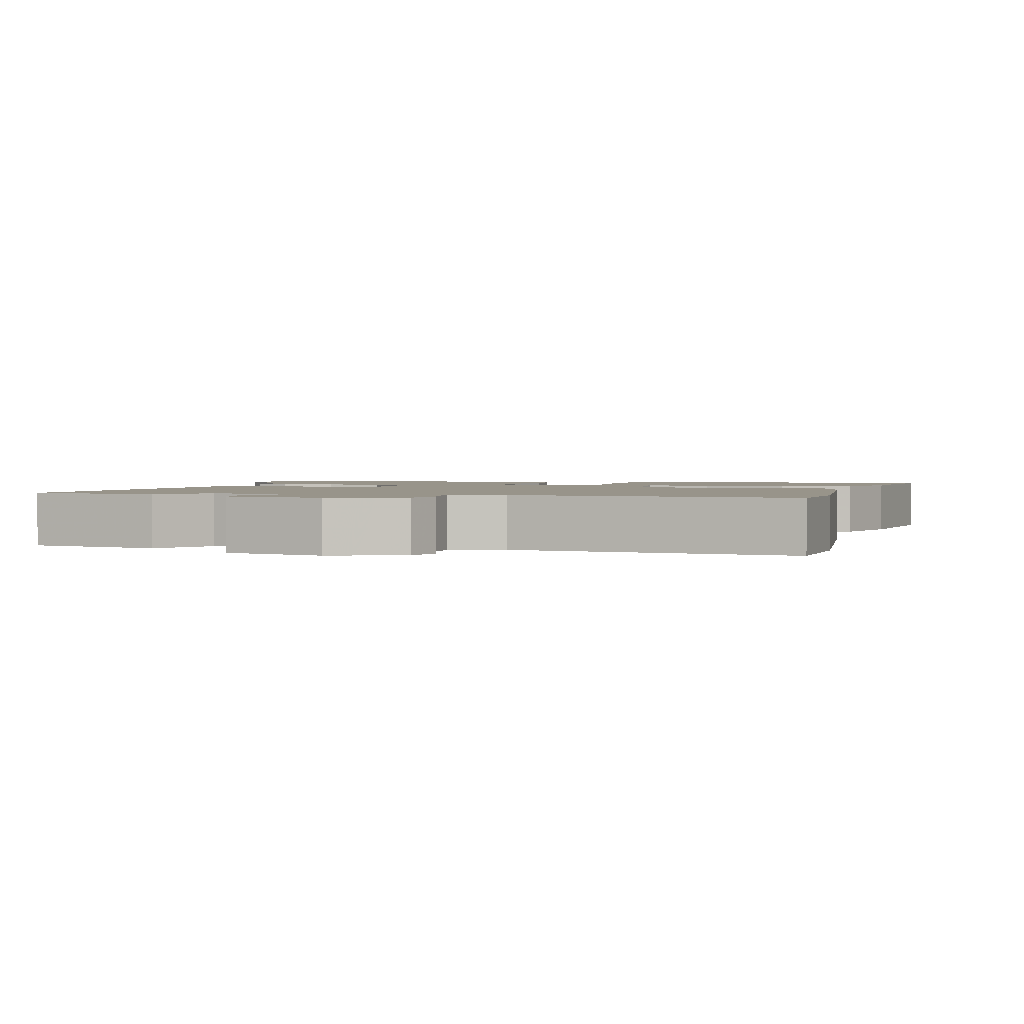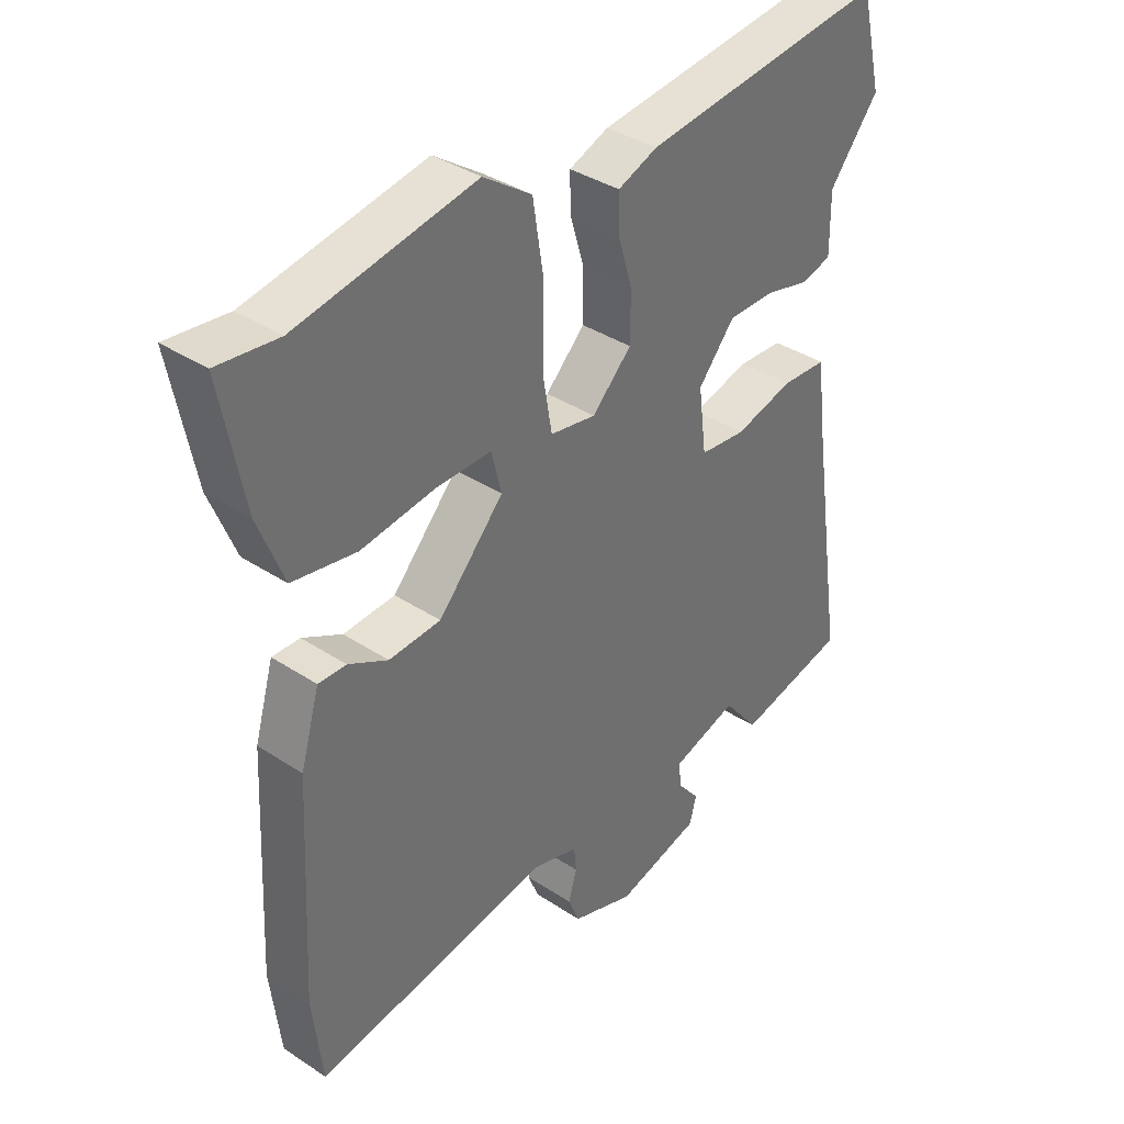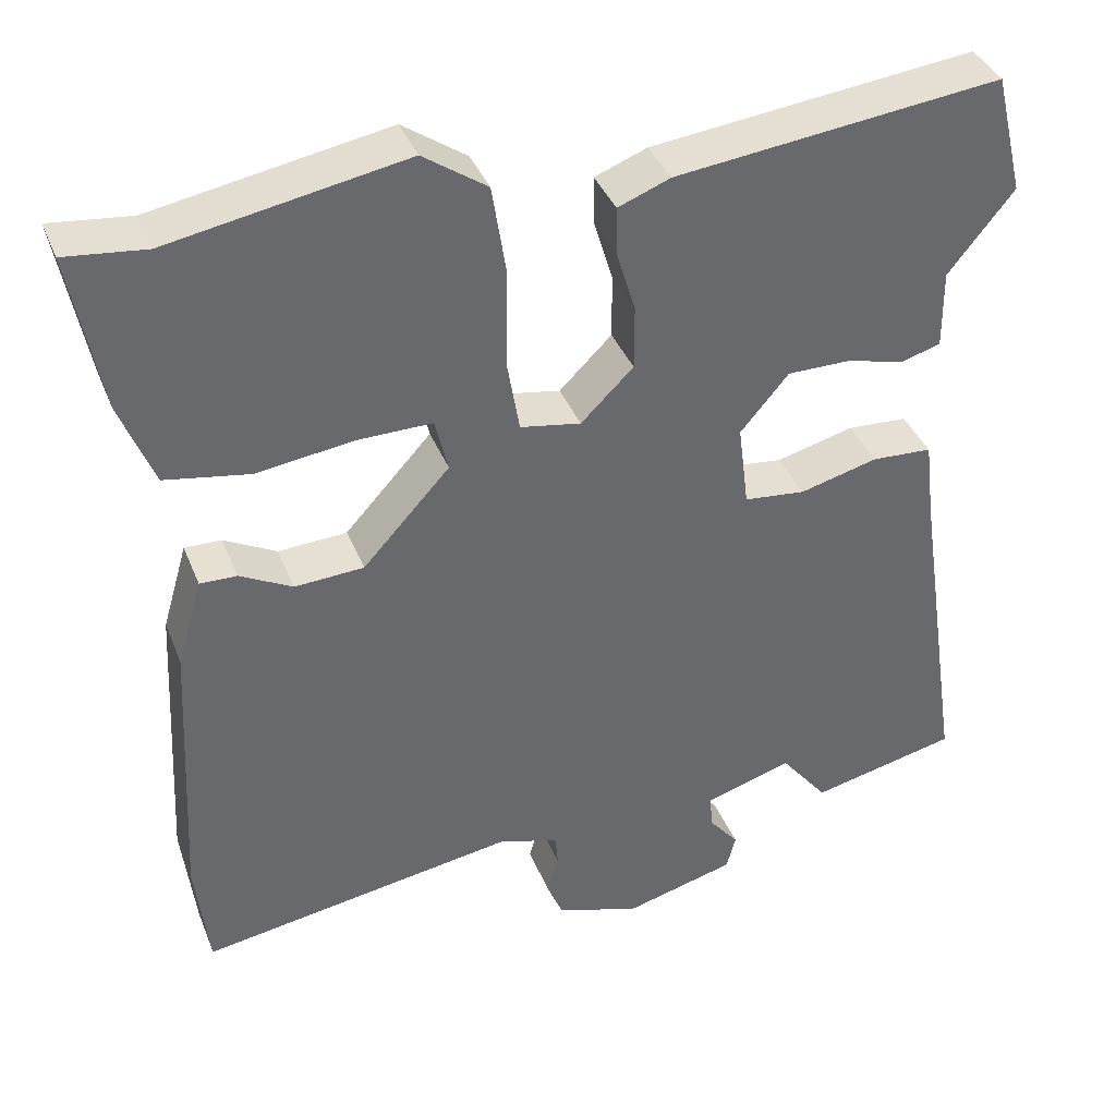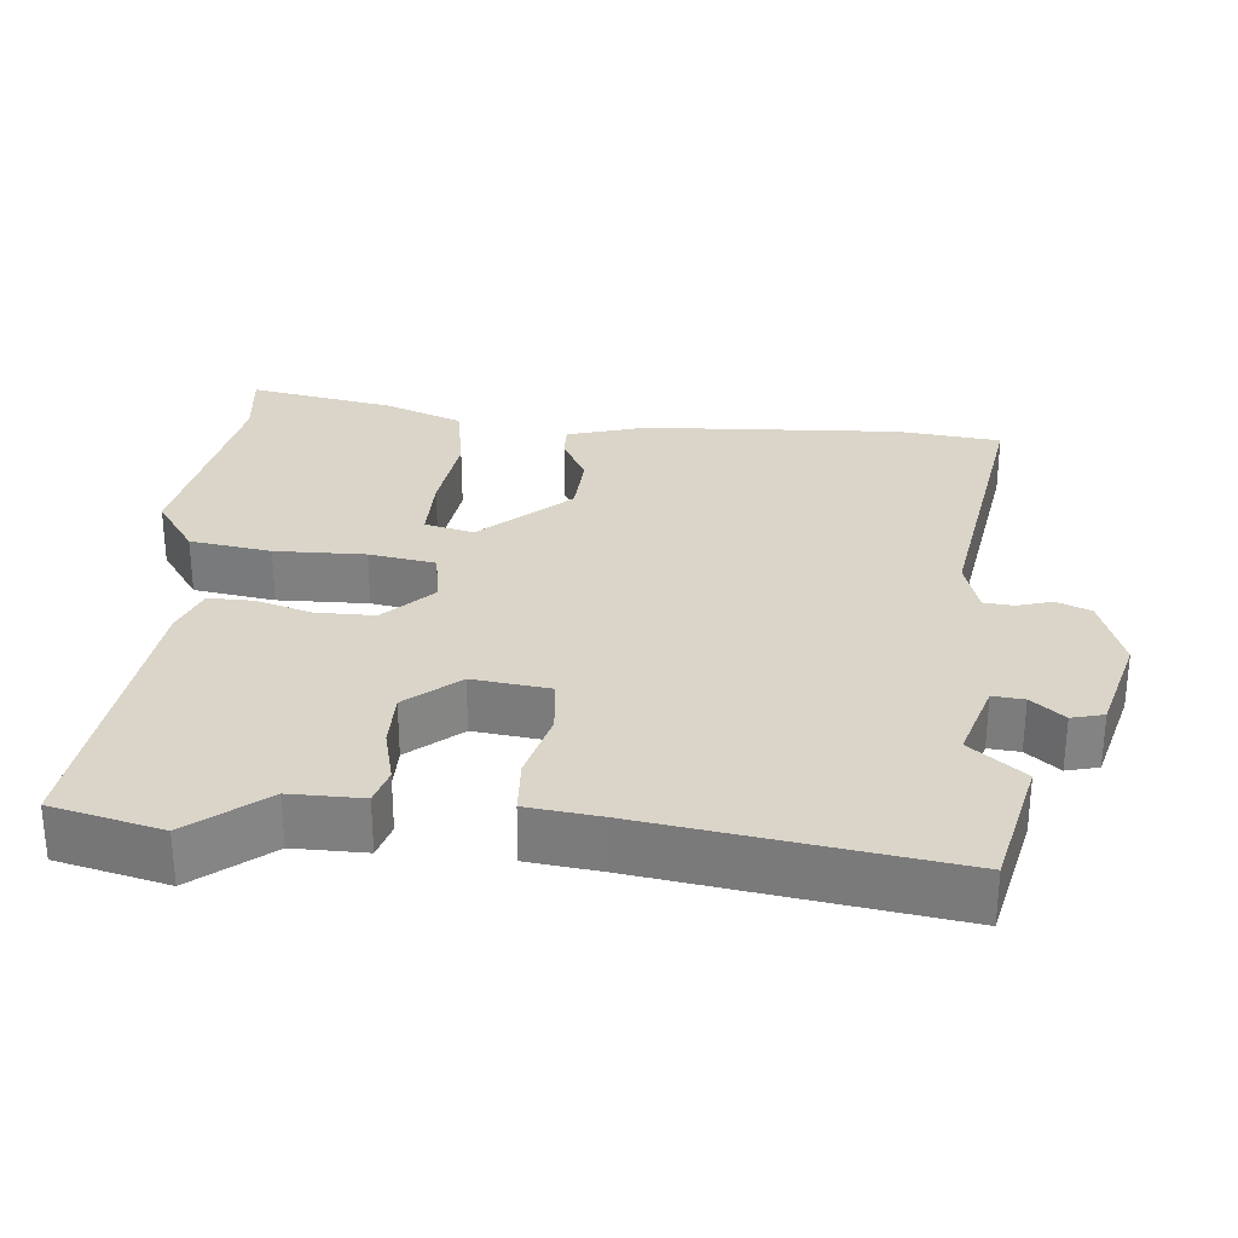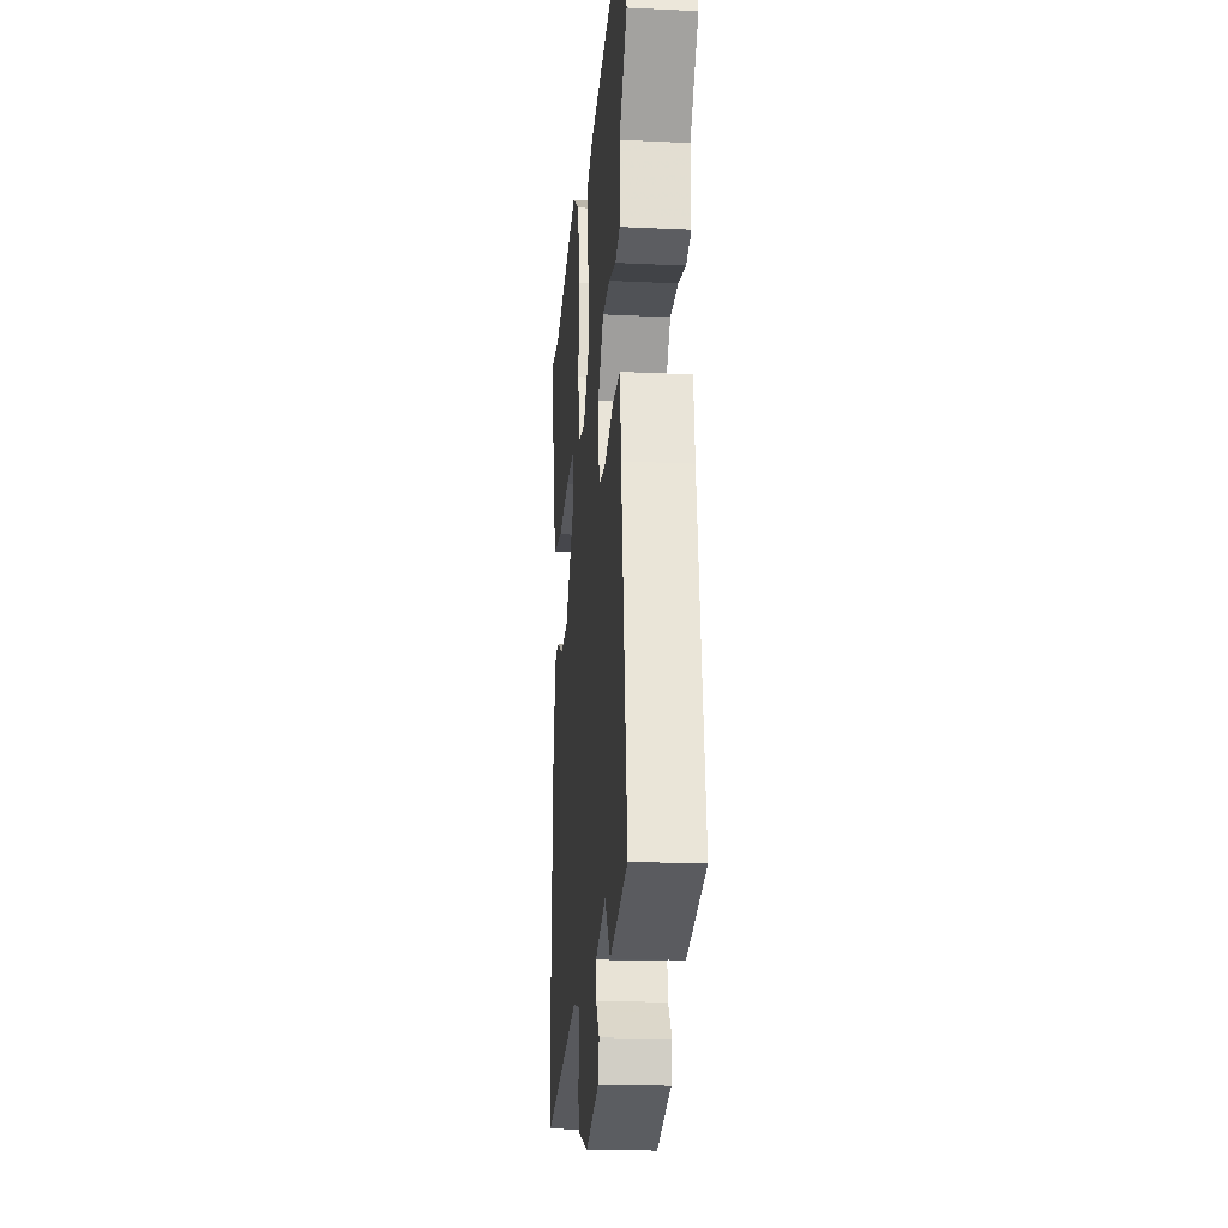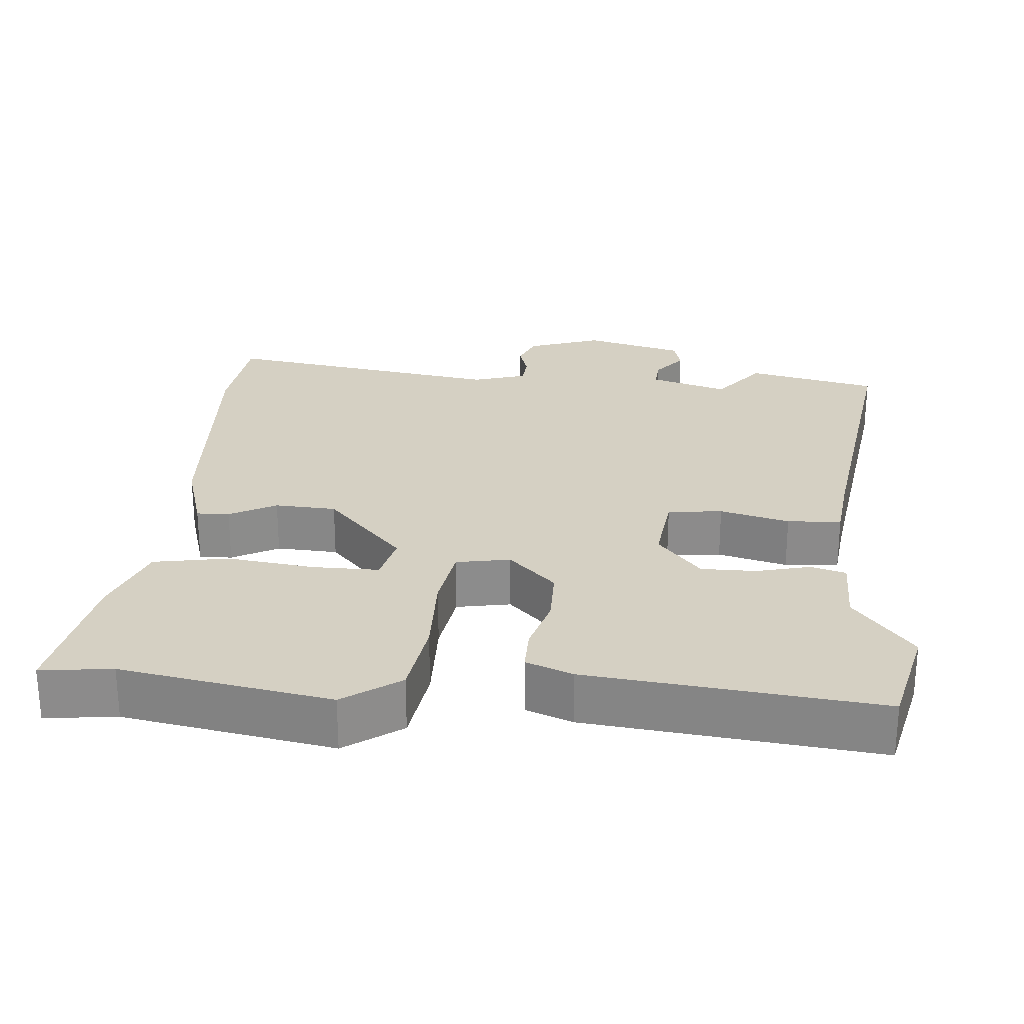
<metadata>
{"format":"obj","ext":"obj","renderer":"f3d","projection":"perspective","resolution":1024,"background":"white","views":[{"elev":1.8,"azim":-166.8,"up":"+Y"},{"elev":37.2,"azim":-49.7,"up":"+Z"},{"elev":38.4,"azim":-20.3,"up":"+Z"},{"elev":29.3,"azim":95.1,"up":"+Y"},{"elev":-20.8,"azim":85.1,"up":"+Z"},{"elev":26.2,"azim":4.5,"up":"+Y"}]}
</metadata>
<code>
v 0.497 0.07 0.511
v 0.533 0.07 0.363
v 0.453 0.07 0.263
v 0.454 0.07 0.166
v 0.406 0.07 0.152
v 0.333 0.07 0.17
v 0.257 0.07 0.17
v 0.198 0.07 0.1
v 0.211 0.07 -0.003
v 0.286 0.07 -0.011
v 0.381 0.07 0.014
v 0.455 0.07 0.01
v 0.467 0.07 -0.088
v 0.528 0.07 -0.494
v 0.348 0.07 -0.535
v 0.29 0.07 -0.462
v 0.183 0.07 -0.495
v 0.187 0.07 -0.537
v 0.223 0.07 -0.581
v 0.212 0.07 -0.624
v 0.075 0.07 -0.661
v -0.027 0.07 -0.626
v -0.046 0.07 -0.58
v -0.032 0.07 -0.533
v -0.036 0.07 -0.493
v -0.11 0.07 -0.471
v -0.496 0.07 -0.533
v -0.512 0.07 -0.394
v -0.494 0.07 -0.051
v -0.463 0.07 0.055
v -0.418 0.07 0.054
v -0.354 0.07 0.02
v -0.27 0.07 0.025
v -0.164 0.07 0.141
v -0.18 0.07 0.207
v -0.271 0.07 0.206
v -0.39 0.07 0.19
v -0.493 0.07 0.208
v -0.534 0.07 0.313
v -0.571 0.07 0.508
v -0.473 0.07 0.497
v -0.186 0.07 0.549
v -0.108 0.07 0.495
v -0.091 0.07 0.386
v -0.093 0.07 0.265
v -0.078 0.07 0.176
v -0.004 0.07 0.163
v 0.06 0.07 0.226
v 0.06 0.07 0.304
v 0.037 0.07 0.381
v 0.036 0.07 0.44
v 0.1 0.07 0.465
v 0.497 0 0.511
v 0.533 0 0.363
v 0.453 0 0.263
v 0.454 0 0.166
v 0.406 0 0.152
v 0.333 0 0.17
v 0.257 0 0.17
v 0.198 0 0.1
v 0.211 0 -0.003
v 0.286 0 -0.011
v 0.381 0 0.014
v 0.455 0 0.01
v 0.467 0 -0.088
v 0.528 0 -0.494
v 0.348 0 -0.535
v 0.29 0 -0.462
v 0.183 0 -0.495
v 0.187 0 -0.537
v 0.223 0 -0.581
v 0.212 0 -0.624
v 0.075 0 -0.661
v -0.027 0 -0.626
v -0.046 0 -0.58
v -0.032 0 -0.533
v -0.036 0 -0.493
v -0.11 0 -0.471
v -0.496 0 -0.533
v -0.512 0 -0.394
v -0.494 0 -0.051
v -0.463 0 0.055
v -0.418 0 0.054
v -0.354 0 0.02
v -0.27 0 0.025
v -0.164 0 0.141
v -0.18 0 0.207
v -0.271 0 0.206
v -0.39 0 0.19
v -0.493 0 0.208
v -0.534 0 0.313
v -0.571 0 0.508
v -0.473 0 0.497
v -0.186 0 0.549
v -0.108 0 0.495
v -0.091 0 0.386
v -0.093 0 0.265
v -0.078 0 0.176
v -0.004 0 0.163
v 0.06 0 0.226
v 0.06 0 0.304
v 0.037 0 0.381
v 0.036 0 0.44
v 0.1 0 0.465
f 49 50 51 52
f 48 49 52 1
f 47 48 1 2
f 42 43 44 45
f 41 42 45 46
f 40 41 46
f 36 37 38 39
f 35 36 39 40
f 29 30 31 32
f 29 32 33
f 26 27 28 29
f 25 26 29 33
f 21 22 23 24
f 21 24 25
f 18 19 20 21
f 17 18 21 25
f 16 17 25 33
f 13 14 15 16
f 10 11 12 13
f 9 10 13 16
f 3 4 5 6
f 3 6 7
f 47 2 3 7
f 35 40 46
f 34 35 46
f 34 46 47
f 9 16 33 34
f 8 9 34 47
f 7 8 47
f 104 103 102 101
f 53 104 101 100
f 54 53 100 99
f 97 96 95 94
f 98 97 94 93
f 98 93 92
f 91 90 89 88
f 92 91 88 87
f 84 83 82 81
f 85 84 81
f 81 80 79 78
f 85 81 78 77
f 76 75 74 73
f 77 76 73
f 73 72 71 70
f 77 73 70 69
f 85 77 69 68
f 68 67 66 65
f 65 64 63 62
f 68 65 62 61
f 58 57 56 55
f 59 58 55
f 59 55 54 99
f 98 92 87
f 98 87 86
f 99 98 86
f 86 85 68 61
f 99 86 61 60
f 99 60 59
f 1 53 54 2
f 2 54 55 3
f 3 55 56 4
f 4 56 57 5
f 5 57 58 6
f 6 58 59 7
f 7 59 60 8
f 8 60 61 9
f 9 61 62 10
f 10 62 63 11
f 11 63 64 12
f 12 64 65 13
f 13 65 66 14
f 14 66 67 15
f 15 67 68 16
f 16 68 69 17
f 17 69 70 18
f 18 70 71 19
f 19 71 72 20
f 20 72 73 21
f 21 73 74 22
f 22 74 75 23
f 23 75 76 24
f 24 76 77 25
f 25 77 78 26
f 26 78 79 27
f 27 79 80 28
f 28 80 81 29
f 29 81 82 30
f 30 82 83 31
f 31 83 84 32
f 32 84 85 33
f 33 85 86 34
f 34 86 87 35
f 35 87 88 36
f 36 88 89 37
f 37 89 90 38
f 38 90 91 39
f 39 91 92 40
f 40 92 93 41
f 41 93 94 42
f 42 94 95 43
f 43 95 96 44
f 44 96 97 45
f 45 97 98 46
f 46 98 99 47
f 47 99 100 48
f 48 100 101 49
f 49 101 102 50
f 50 102 103 51
f 51 103 104 52
f 52 104 53 1

</code>
